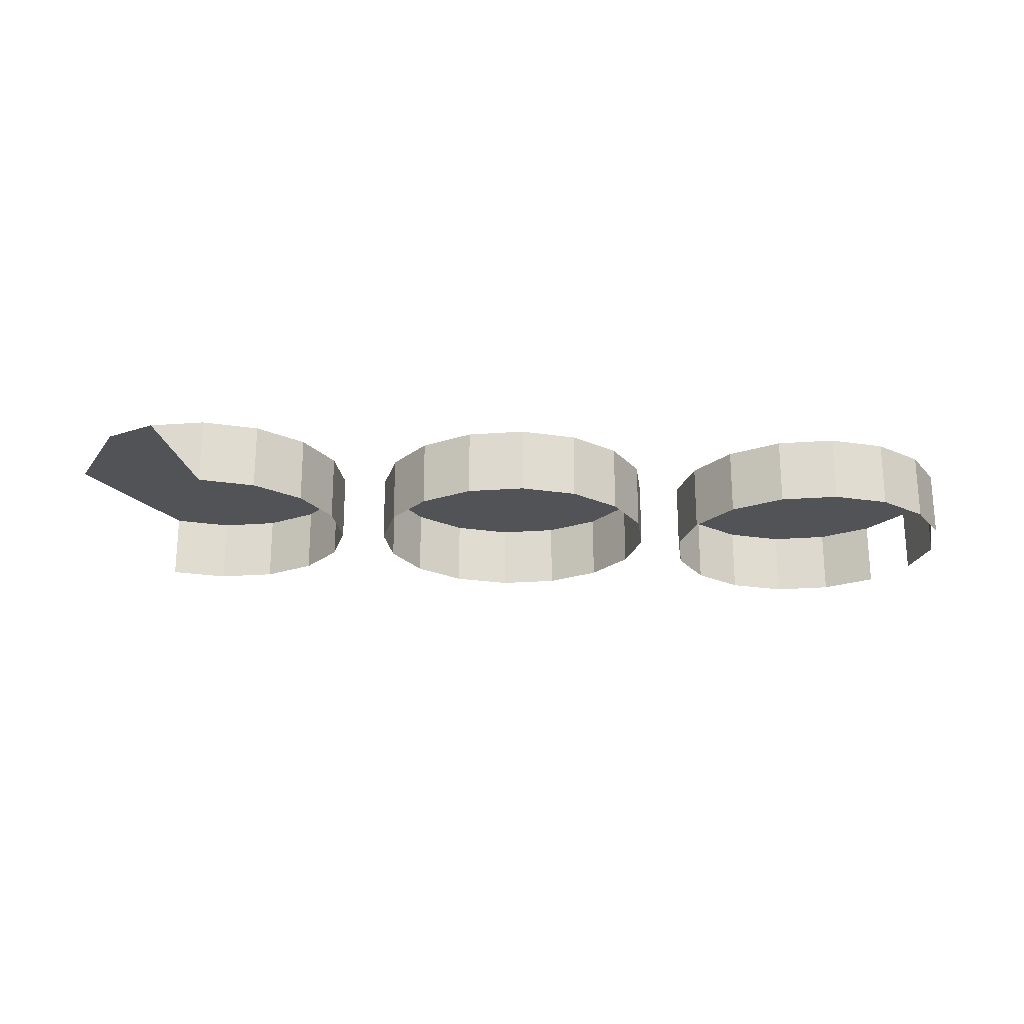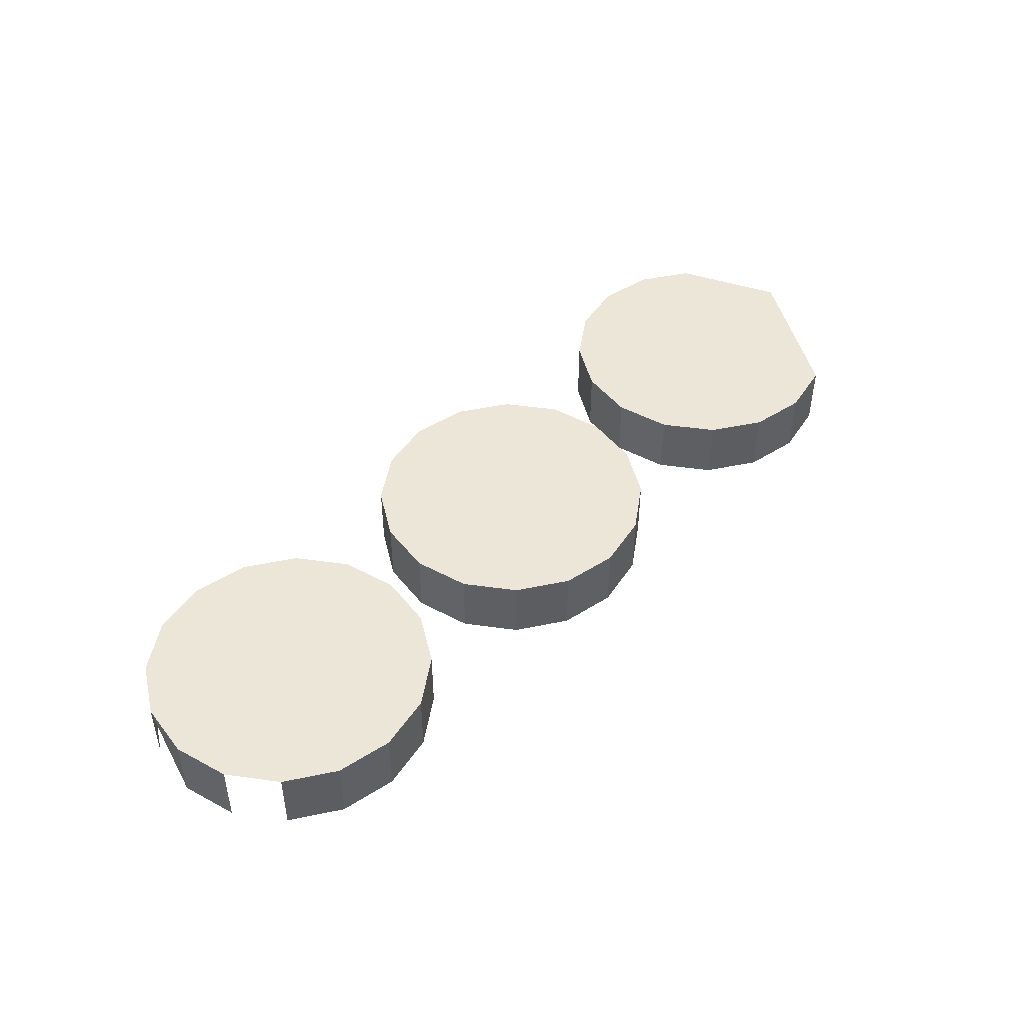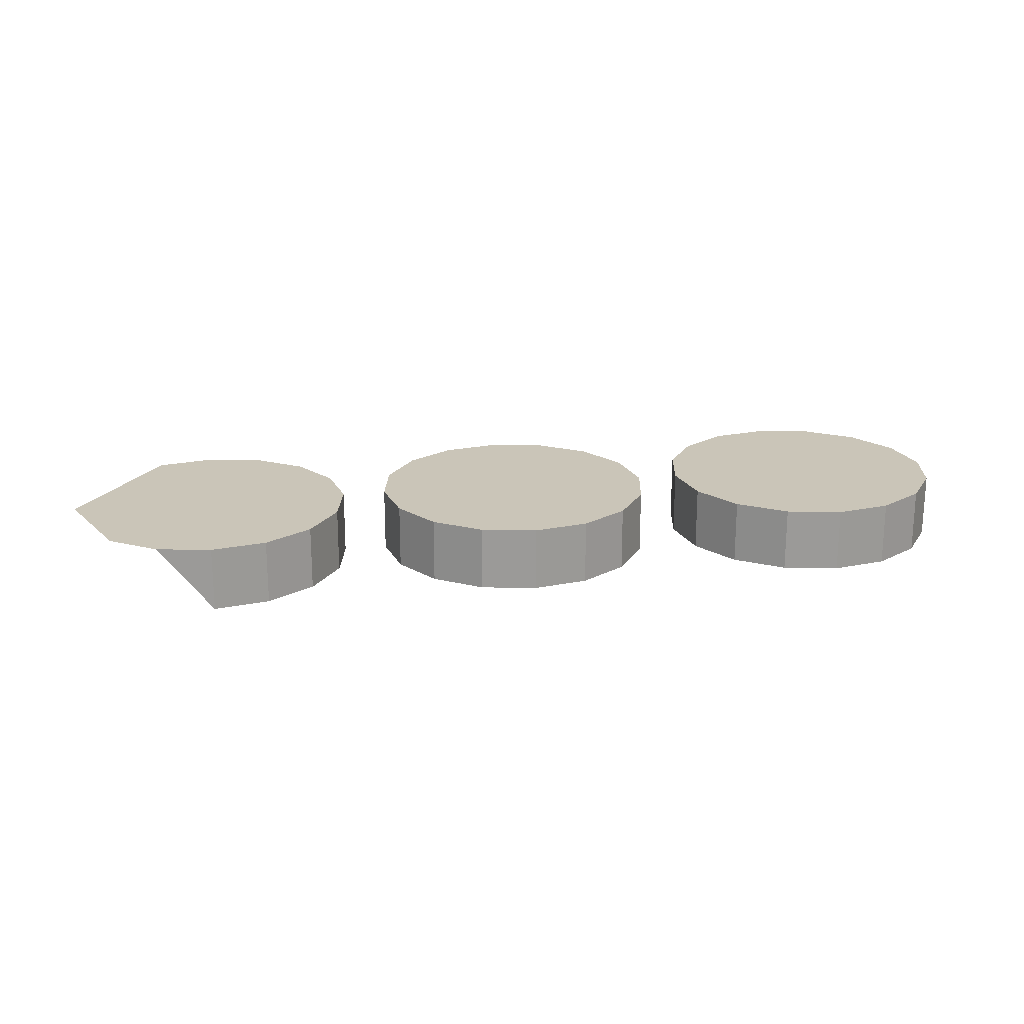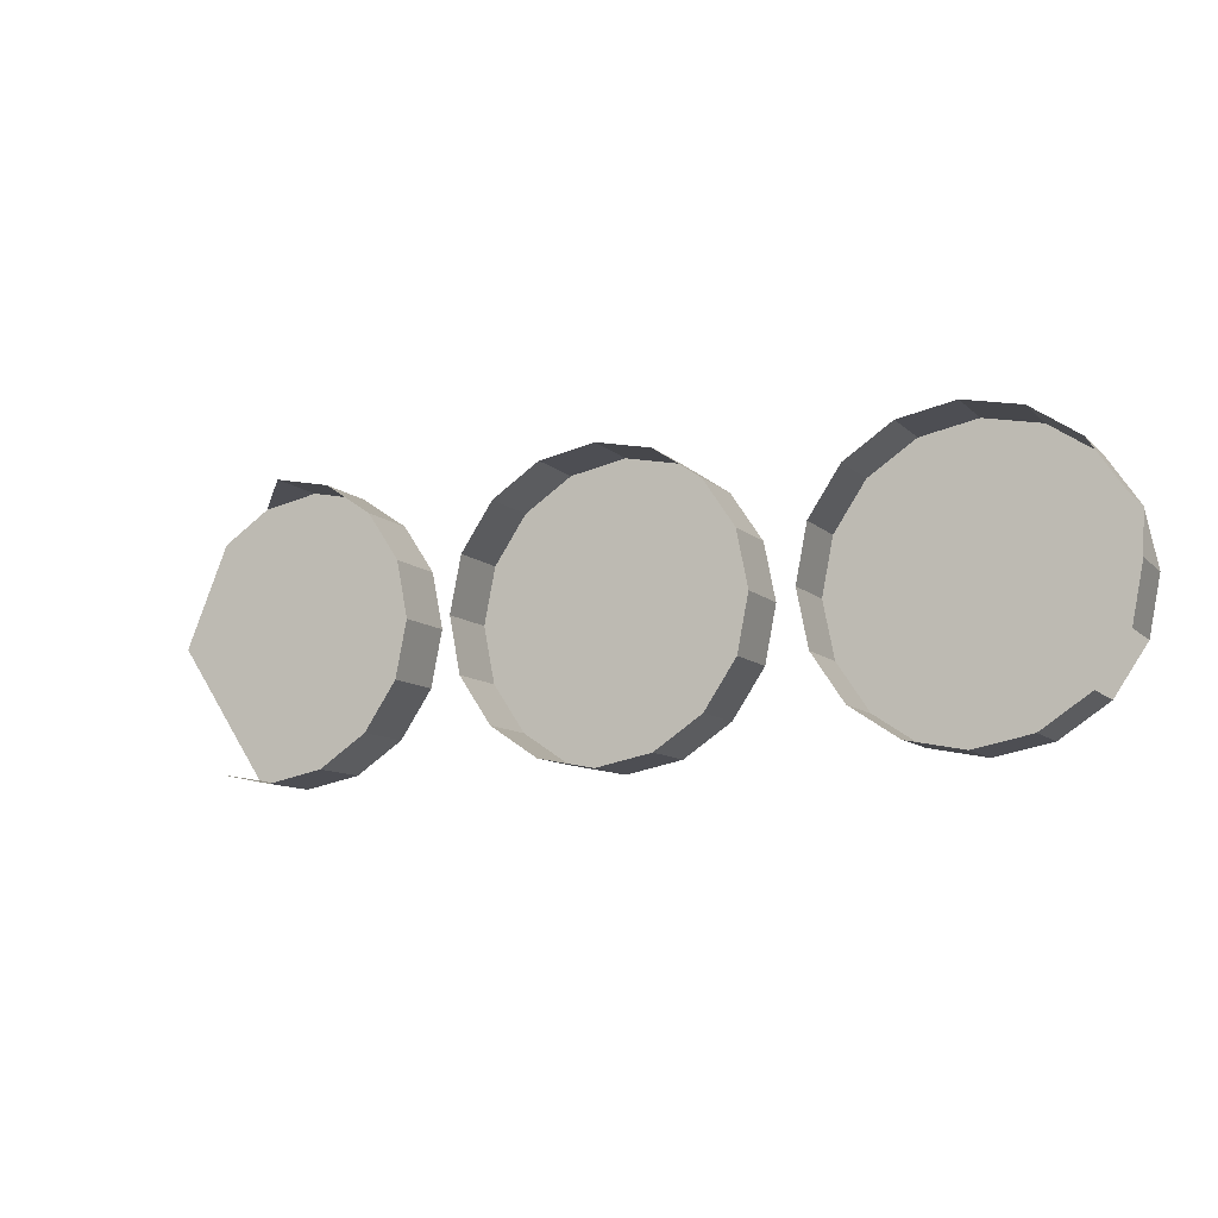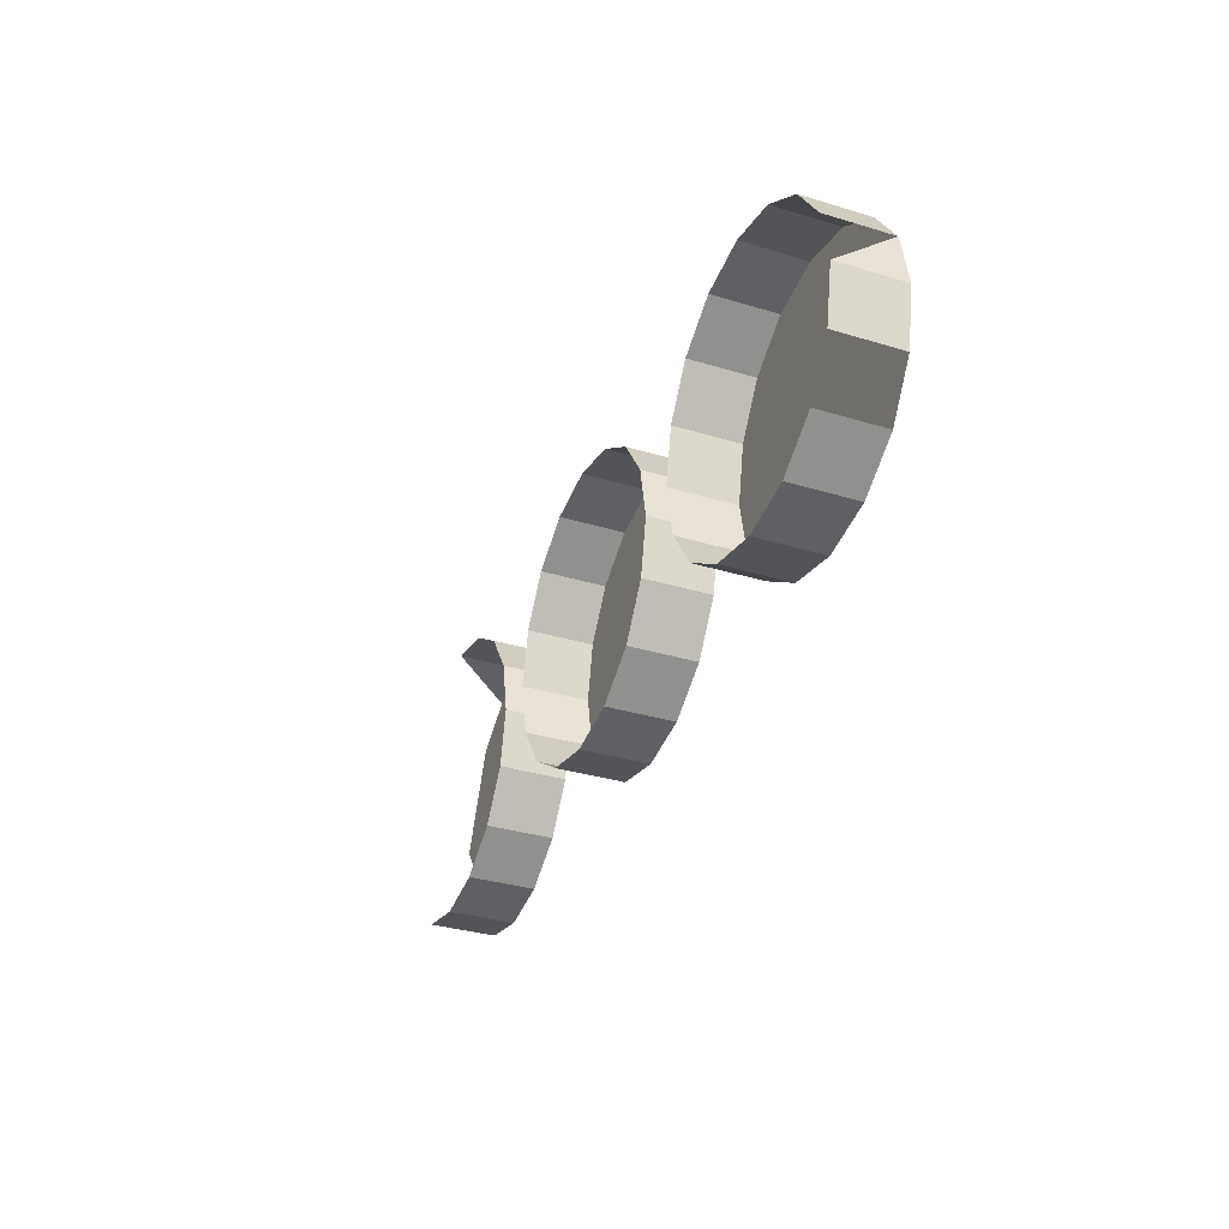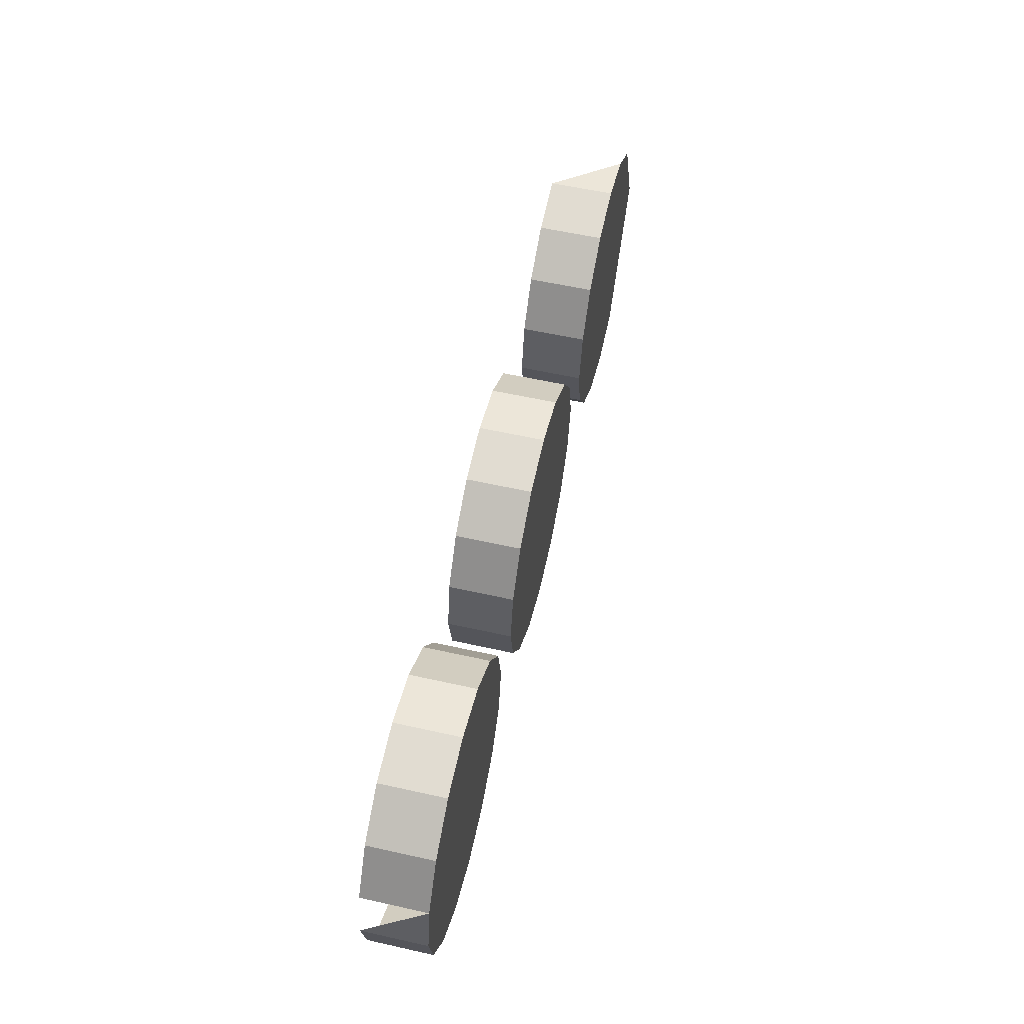
<metadata>
{"format":"obj","ext":"obj","renderer":"f3d","projection":"perspective","resolution":1024,"background":"white","views":[{"elev":-22.3,"azim":176.1,"up":"+Z"},{"elev":46.2,"azim":-47.2,"up":"+Z"},{"elev":20.4,"azim":170.5,"up":"+Z"},{"elev":-10.0,"azim":-154.7,"up":"+Y"},{"elev":-33.6,"azim":-112.5,"up":"+Y"},{"elev":57.3,"azim":-76.9,"up":"+Y"}]}
</metadata>
<code>
o LM_L_LH2_UnderPF
v -81.15 774.9 -12.15
v -86.95 773.8 -12.15
v -81.15 774.9 -5.324
v -81.15 774.9 -12.15
v -81.15 774.9 -5.324
v -75.34 773.8 -5.324
v -86.95 773.8 -12.15
v -91.87 770.5 -12.15
v -86.95 773.8 -5.324
v -86.95 773.8 -12.15
v -86.95 773.8 -5.324
v -81.15 774.9 -5.324
v -70.42 770.5 -5.324
v -75.34 773.8 -5.324
v -81.15 774.9 -5.324
v -91.87 770.5 -12.15
v -91.87 770.5 -5.324
v -86.95 773.8 -5.324
v -91.87 770.5 -12.15
v -95.16 765.5 -12.15
v -91.87 770.5 -5.324
v -81.15 774.9 -5.324
v -86.95 773.8 -5.324
v -91.87 770.5 -5.324
v -110.4 773.8 -12.15
v -116.2 774.9 -12.15
v -110.4 773.8 -5.324
v -105.5 770.5 -12.15
v -110.4 773.8 -12.15
v -105.5 770.5 -5.324
v -116.2 774.9 -12.15
v -122 773.8 -12.15
v -116.2 774.9 -5.324
v -116.2 774.9 -12.15
v -116.2 774.9 -5.324
v -110.4 773.8 -5.324
v -110.4 773.8 -12.15
v -110.4 773.8 -5.324
v -105.5 770.5 -5.324
v -102.2 765.5 -12.15
v -105.5 770.5 -12.15
v -102.2 765.5 -5.324
v -95.16 765.5 -12.15
v -95.16 765.5 -5.324
v -91.87 770.5 -5.324
v -122 773.8 -12.15
v -126.9 770.5 -12.15
v -122 773.8 -5.324
v -95.16 765.5 -12.15
v -96.32 759.7 -12.15
v -95.16 765.5 -5.324
v -122 773.8 -12.15
v -122 773.8 -5.324
v -116.2 774.9 -5.324
v -105.5 770.5 -12.15
v -105.5 770.5 -5.324
v -102.2 765.5 -5.324
v -81.15 744.6 -5.324
v -70.42 770.5 -5.324
v -81.15 774.9 -5.324
v -105.5 770.5 -5.324
v -110.4 773.8 -5.324
v -116.2 774.9 -5.324
v -91.87 770.5 -5.324
v -101 759.7 -12.15
v -102.2 765.5 -12.15
v -101 759.7 -5.324
v -126.9 770.5 -12.15
v -126.9 770.5 -5.324
v -122 773.8 -5.324
v -95.16 765.5 -5.324
v -96.32 759.7 -5.324
v -126.9 770.5 -12.15
v -130.2 765.5 -12.15
v -126.9 770.5 -5.324
v -116.2 774.9 -5.324
v -122 773.8 -5.324
v -126.9 770.5 -5.324
v -102.2 765.5 -12.15
v -102.2 765.5 -5.324
v -101 759.7 -5.324
v -81.15 744.6 -5.324
v -65.97 759.7 -5.324
v -70.42 770.5 -5.324
v -96.32 759.7 -12.15
v -96.32 759.7 -5.324
v -95.16 765.5 -5.324
v -145.2 773.8 -12.15
v -151 774.9 -12.15
v -145.2 773.8 -5.324
v -96.32 759.7 -12.15
v -95.16 753.9 -12.15
v -96.32 759.7 -5.324
v -140.2 770.5 -12.15
v -145.2 773.8 -12.15
v -140.2 770.5 -5.324
v -151 774.9 -12.15
v -156.8 773.8 -12.15
v -151 774.9 -5.324
v -101 759.7 -5.324
v -102.2 765.5 -5.324
v -105.5 770.5 -5.324
v -151 774.9 -12.15
v -151 774.9 -5.324
v -145.2 773.8 -5.324
v -145.2 773.8 -12.15
v -145.2 773.8 -5.324
v -140.2 770.5 -5.324
v -137 765.5 -12.15
v -140.2 770.5 -12.15
v -137 765.5 -5.324
v -102.2 753.9 -12.15
v -101 759.7 -12.15
v -102.2 753.9 -5.324
v -130.2 765.5 -12.15
v -130.2 765.5 -5.324
v -126.9 770.5 -5.324
v -156.8 773.8 -12.15
v -161.7 770.5 -12.15
v -156.8 773.8 -5.324
v -130.2 765.5 -12.15
v -131.4 759.7 -12.15
v -130.2 765.5 -5.324
v -101 759.7 -12.15
v -101 759.7 -5.324
v -102.2 753.9 -5.324
v -95.16 753.9 -12.15
v -91.87 749 -12.15
v -95.16 753.9 -5.324
v -95.16 753.9 -12.15
v -95.16 753.9 -5.324
v -96.32 759.7 -5.324
v -156.8 773.8 -12.15
v -156.8 773.8 -5.324
v -151 774.9 -5.324
v -140.2 770.5 -12.15
v -140.2 770.5 -5.324
v -137 765.5 -5.324
v -116.2 744.6 -5.324
v -116.2 774.9 -5.324
v -140.2 770.5 -5.324
v -145.2 773.8 -5.324
v -151 774.9 -5.324
v -81.15 744.6 -12.15
v -75.34 745.7 -12.15
v -81.15 744.6 -5.324
v -65.97 759.7 -5.324
v -75.34 745.7 -5.324
v -91.87 749 -12.15
v -86.95 745.7 -12.15
v -91.87 749 -5.324
v -126.9 770.5 -5.324
v -135.8 759.7 -12.15
v -137 765.5 -12.15
v -135.8 759.7 -5.324
v -86.95 745.7 -12.15
v -81.15 744.6 -12.15
v -86.95 745.7 -5.324
v -130.2 765.5 -5.324
v -131.4 759.7 -5.324
v -91.87 749 -12.15
v -91.87 749 -5.324
v -95.16 753.9 -5.324
v -116.2 744.6 -5.324
v -101 759.7 -5.324
v -105.5 770.5 -5.324
v -95.16 753.9 -5.324
v -91.87 749 -5.324
v -105.5 749 -12.15
v -102.2 753.9 -12.15
v -105.5 749 -5.324
v -161.7 770.5 -12.15
v -161.7 770.5 -5.324
v -156.8 773.8 -5.324
v -137 765.5 -12.15
v -137 765.5 -5.324
v -135.8 759.7 -5.324
v -161.7 770.5 -12.15
v -165 765.5 -12.15
v -161.7 770.5 -5.324
v -131.4 759.7 -12.15
v -131.4 759.7 -5.324
v -130.2 765.5 -5.324
v -75.34 745.7 -12.15
v -75.34 745.7 -5.324
v -81.15 744.6 -5.324
v -151 774.9 -5.324
v -156.8 773.8 -5.324
v -161.7 770.5 -5.324
v -131.4 759.7 -12.15
v -130.2 753.9 -12.15
v -131.4 759.7 -5.324
v -102.2 753.9 -12.15
v -102.2 753.9 -5.324
v -105.5 749 -5.324
v -96.32 759.7 -5.324
v -91.87 749 -5.324
v -86.95 745.7 -5.324
v -135.8 759.7 -5.324
v -137 765.5 -5.324
v -140.2 770.5 -5.324
v -86.95 745.7 -5.324
v -86.95 745.7 -12.15
v -86.95 745.7 -5.324
v -91.87 749 -5.324
v -105.5 749 -5.324
v -102.2 753.9 -5.324
v -81.15 744.6 -12.15
v -81.15 744.6 -5.324
v -86.95 745.7 -5.324
v -137 753.9 -12.15
v -135.8 759.7 -12.15
v -137 753.9 -5.324
v -110.4 745.7 -12.15
v -105.5 749 -12.15
v -110.4 745.7 -5.324
v -165 765.5 -12.15
v -165 765.5 -5.324
v -161.7 770.5 -5.324
v -135.8 759.7 -12.15
v -135.8 759.7 -5.324
v -137 753.9 -5.324
v -130.2 753.9 -12.15
v -126.9 749 -12.15
v -130.2 753.9 -5.324
v -110.4 745.7 -5.324
v -130.2 753.9 -12.15
v -130.2 753.9 -5.324
v -131.4 759.7 -5.324
v -105.5 749 -12.15
v -105.5 749 -5.324
v -110.4 745.7 -5.324
v -151 744.6 -5.324
v -151 774.9 -5.324
v -116.2 744.6 -12.15
v -110.4 745.7 -12.15
v -116.2 744.6 -5.324
v -126.9 749 -12.15
v -122 745.7 -12.15
v -126.9 749 -5.324
v -161.7 770.5 -5.324
v -122 745.7 -12.15
v -116.2 744.6 -12.15
v -122 745.7 -5.324
v -126.9 749 -12.15
v -126.9 749 -5.324
v -130.2 753.9 -5.324
v -130.2 753.9 -5.324
v -126.9 749 -5.324
v -151 744.6 -5.324
v -135.8 759.7 -5.324
v -140.2 770.5 -5.324
v -140.2 749 -12.15
v -137 753.9 -12.15
v -140.2 749 -5.324
v -165 765.5 -5.324
v -166.1 759.7 -5.324
v -110.4 745.7 -12.15
v -110.4 745.7 -5.324
v -116.2 744.6 -5.324
v -166.1 759.7 -12.15
v -166.1 759.7 -5.324
v -165 765.5 -5.324
v -137 753.9 -12.15
v -137 753.9 -5.324
v -140.2 749 -5.324
v -166.1 759.7 -12.15
v -165 753.9 -12.15
v -166.1 759.7 -5.324
v -131.4 759.7 -5.324
v -126.9 749 -5.324
v -122 745.7 -5.324
v -122 745.7 -5.324
v -122 745.7 -12.15
v -122 745.7 -5.324
v -126.9 749 -5.324
v -116.2 744.6 -12.15
v -116.2 744.6 -5.324
v -122 745.7 -5.324
v -140.2 749 -5.324
v -137 753.9 -5.324
v -145.2 745.7 -12.15
v -140.2 749 -12.15
v -145.2 745.7 -5.324
v -145.2 745.7 -5.324
v -165 753.9 -12.15
v -165 753.9 -5.324
v -166.1 759.7 -5.324
v -140.2 749 -12.15
v -140.2 749 -5.324
v -145.2 745.7 -5.324
v -151 744.6 -12.15
v -145.2 745.7 -12.15
v -151 744.6 -5.324
v -161.7 749 -12.15
v -156.8 745.7 -12.15
v -161.7 749 -5.324
v -156.8 745.7 -12.15
v -151 744.6 -12.15
v -156.8 745.7 -5.324
v -165 753.9 -5.324
v -161.7 749 -5.324
v -145.2 745.7 -12.15
v -145.2 745.7 -5.324
v -151 744.6 -5.324
v -166.1 759.7 -5.324
v -161.7 749 -5.324
v -156.8 745.7 -5.324
v -156.8 745.7 -5.324
v -156.8 745.7 -12.15
v -156.8 745.7 -5.324
v -161.7 749 -5.324
v -151 744.6 -12.15
v -151 744.6 -5.324
v -156.8 745.7 -5.324
f 3 2 1
f 6 5 4
f 9 8 7
f 12 11 10
f 15 14 13
f 18 17 16
f 21 20 19
f 24 23 22
f 27 26 25
f 30 29 28
f 33 32 31
f 36 35 34
f 39 38 37
f 42 41 40
f 45 44 43
f 48 47 46
f 51 50 49
f 54 53 52
f 57 56 55
f 60 59 58
f 63 62 61
f 64 60 58
f 67 66 65
f 70 69 68
f 72 71 64
f 75 74 73
f 78 77 76
f 81 80 79
f 84 83 82
f 87 86 85
f 90 89 88
f 93 92 91
f 96 95 94
f 99 98 97
f 102 101 100
f 105 104 103
f 108 107 106
f 111 110 109
f 114 113 112
f 117 116 115
f 72 64 58
f 120 119 118
f 123 122 121
f 126 125 124
f 129 128 127
f 132 131 130
f 135 134 133
f 138 137 136
f 140 102 139
f 143 142 141
f 146 145 144
f 148 58 147
f 151 150 149
f 152 140 139
f 155 154 153
f 158 157 156
f 160 159 152
f 163 162 161
f 166 165 164
f 168 167 72
f 171 170 169
f 174 173 172
f 177 176 175
f 180 179 178
f 183 182 181
f 186 185 184
f 189 188 187
f 192 191 190
f 195 194 193
f 198 197 196
f 201 200 199
f 58 202 72
f 205 204 203
f 100 207 206
f 210 209 208
f 213 212 211
f 216 215 214
f 160 152 139
f 219 218 217
f 222 221 220
f 225 224 223
f 206 226 100
f 229 228 227
f 232 231 230
f 234 201 233
f 226 139 100
f 237 236 235
f 240 239 238
f 241 234 233
f 244 243 242
f 247 246 245
f 249 248 160
f 252 251 250
f 255 254 253
f 257 256 241
f 260 259 258
f 263 262 261
f 266 265 264
f 269 268 267
f 272 271 270
f 139 273 160
f 276 275 274
f 279 278 277
f 199 281 280
f 284 283 282
f 257 241 233
f 280 285 199
f 288 287 286
f 291 290 289
f 285 233 199
f 294 293 292
f 297 296 295
f 300 299 298
f 302 301 257
f 305 304 303
f 308 307 306
f 233 309 257
f 312 311 310
f 315 314 313

</code>
